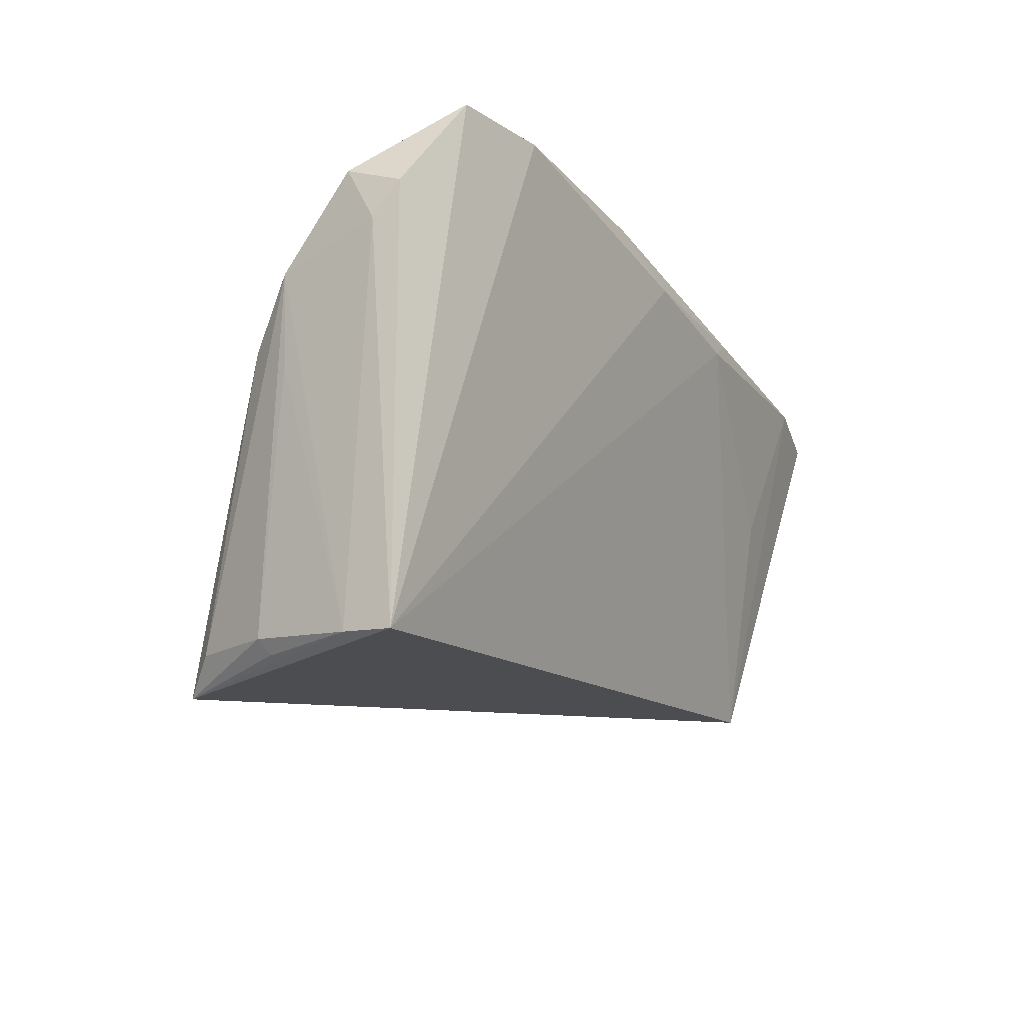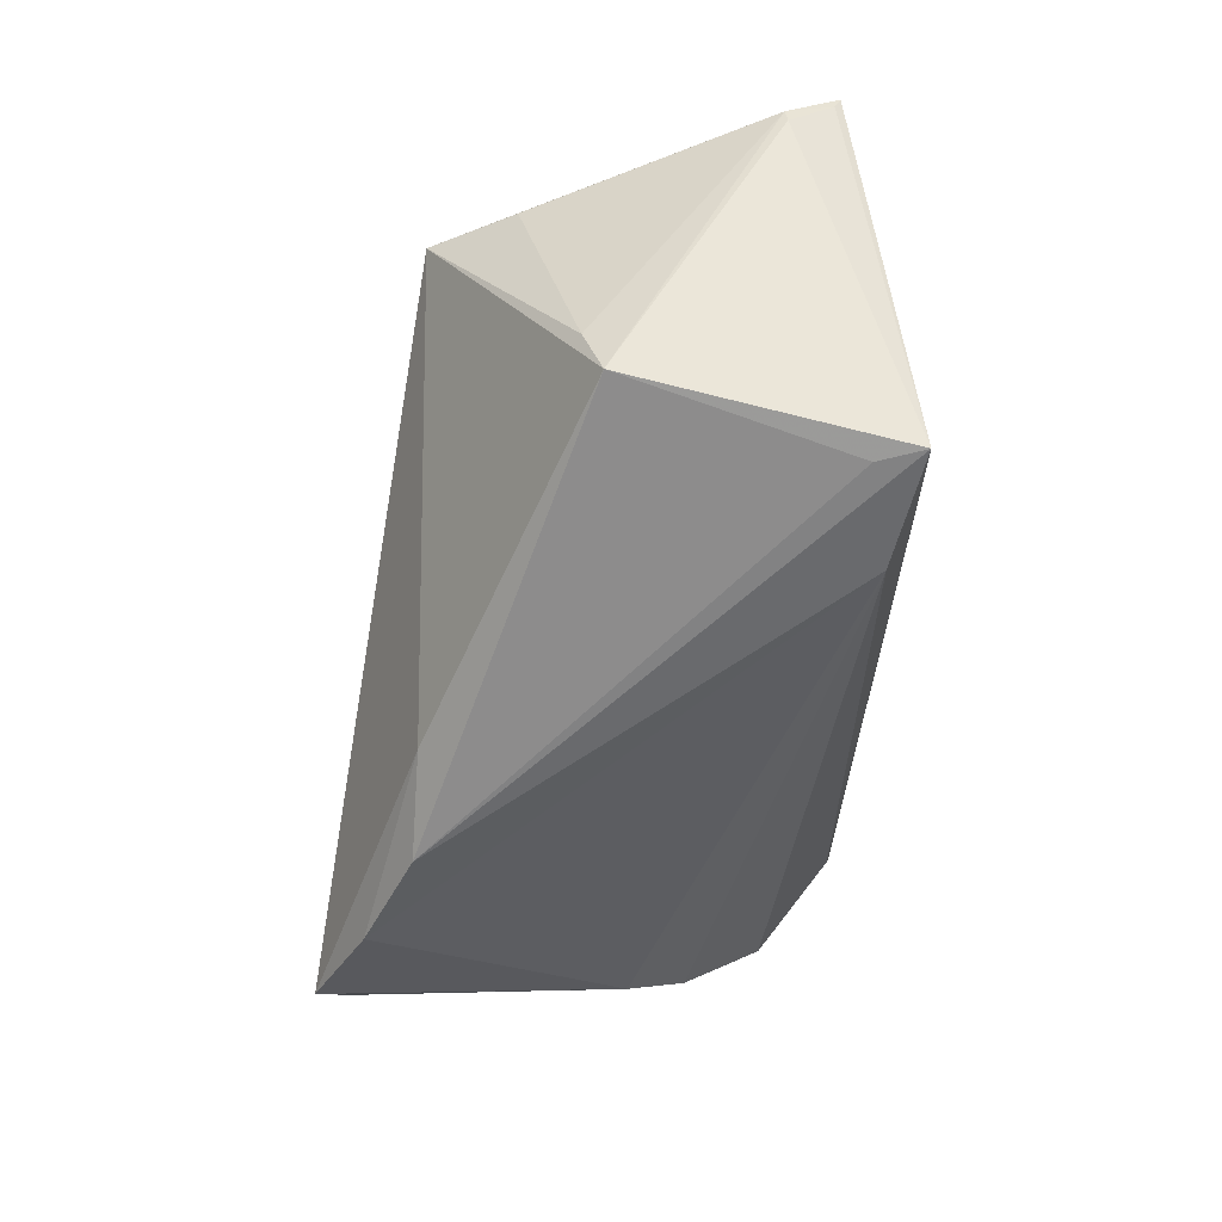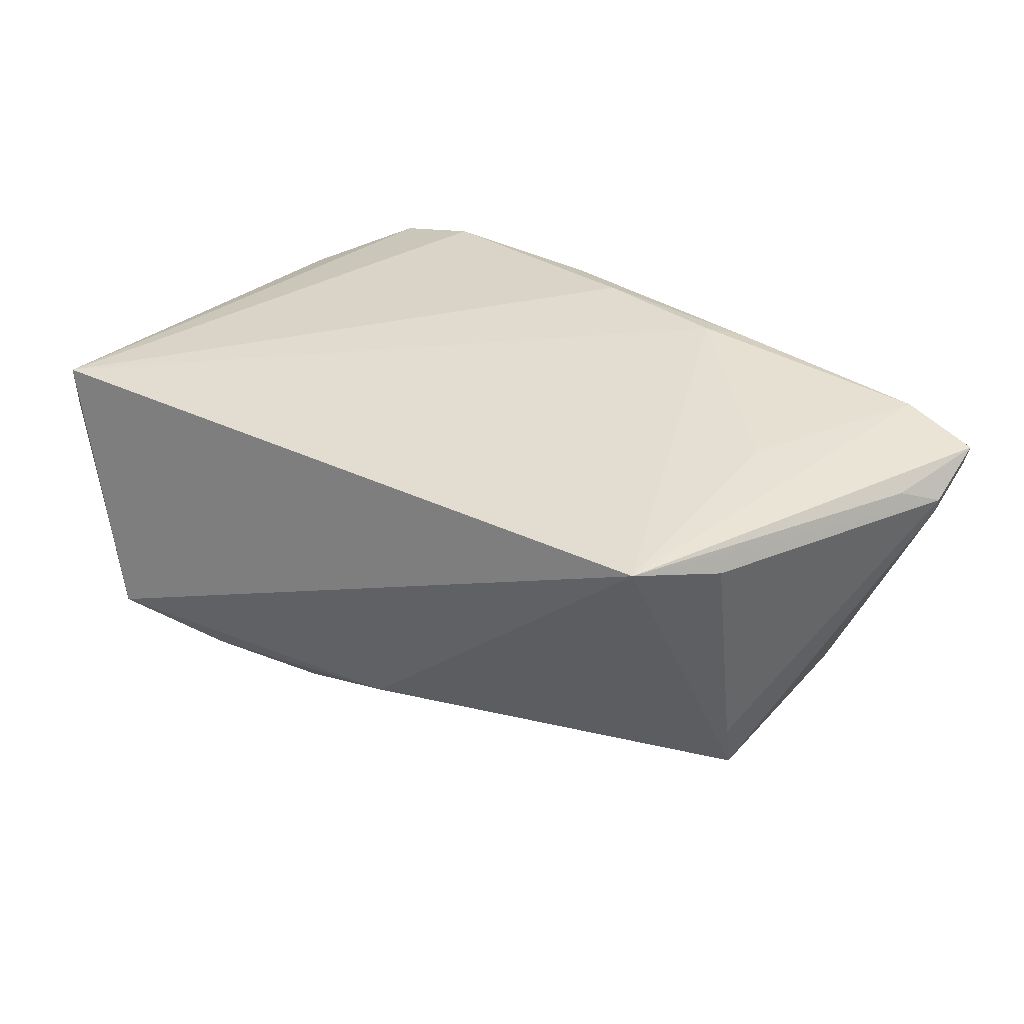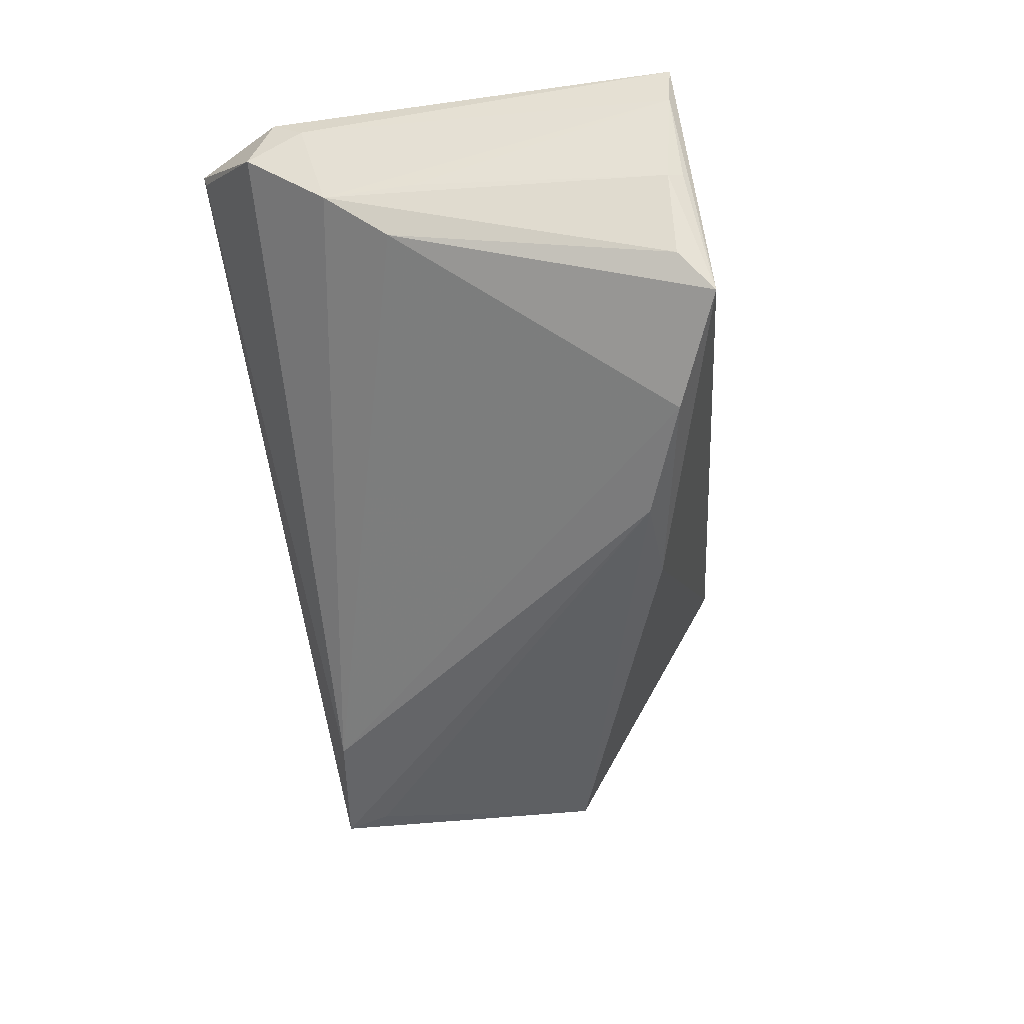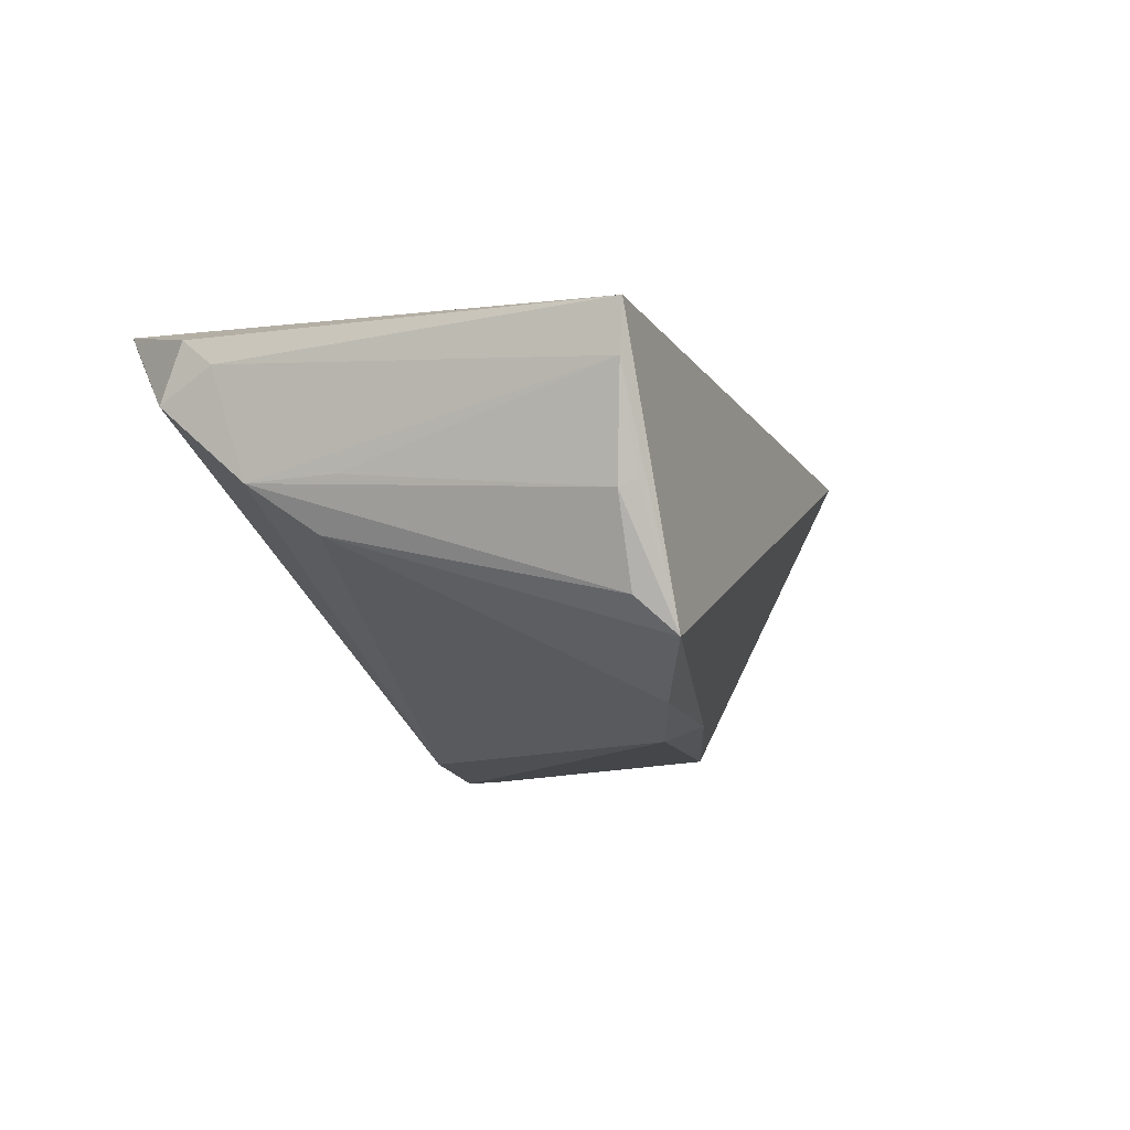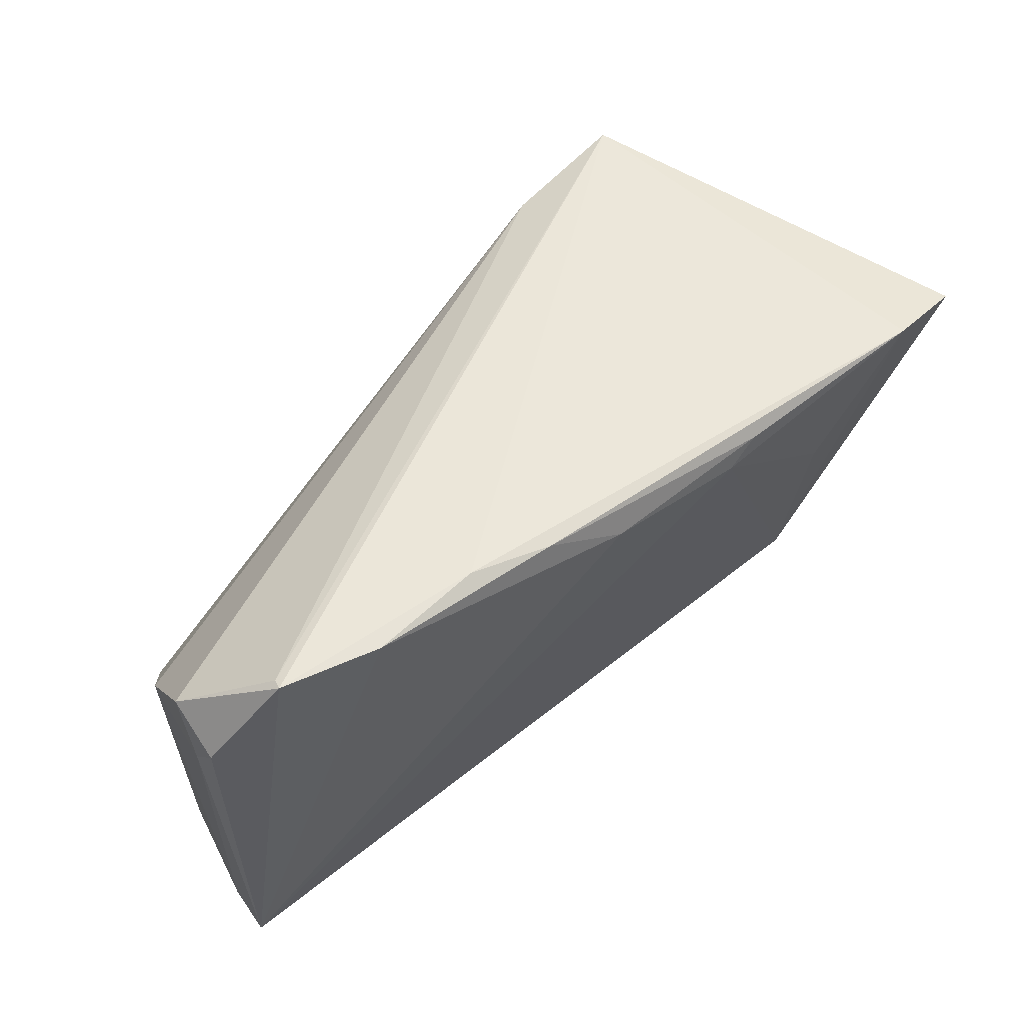
<metadata>
{"format":"obj","ext":"obj","renderer":"f3d","projection":"perspective","resolution":1024,"background":"white","views":[{"elev":-17.6,"azim":-60.8,"up":"+Y"},{"elev":-60.9,"azim":86.3,"up":"+Z"},{"elev":29.0,"azim":39.6,"up":"+Z"},{"elev":-46.9,"azim":-79.3,"up":"+Z"},{"elev":-9.7,"azim":-66.3,"up":"+Z"},{"elev":55.2,"azim":-37.7,"up":"+Y"}]}
</metadata>
<code>
v -0.01677 -0.0233 -0.02642
v 0.04426 -0.007954 -0.01735
v -0.05355 0.01829 0.01576
v 0.0378 0.02812 -0.02642
v -0.03014 -0.02887 -0.02353
v -0.009525 0.02885 0.02204
v 0.0569 0.008848 0.01541
v 0.0227 0.02554 -0.02474
v 0.0598 0.01356 0.01346
v -0.03343 0.03023 0.02194
v -0.05184 -0.0002687 -0.0003088
v -0.05222 -0.03245 0.008869
v 0.03968 0.002105 0.01826
v 0.0433 -0.005558 -0.02385
v -0.04992 -0.03121 -0.003982
v 0.05934 0.01386 0.01169
v -0.05337 0.02115 0.008666
v -0.04592 -0.03113 -0.01421
v -0.0447 -0.03323 -0.01518
v -0.05395 0.01428 0.0125
v 0.04675 -0.01564 0.01116
v -0.05218 0.01087 -0.0004944
v -0.04536 0.03058 0.01949
v 0.0002784 0.02392 0.0233
v -0.01971 0.03058 0.0203
v 0.0184 0.02149 0.02281
v 0.0411 -0.026 0.01338
v 0.04983 0.02253 0.02041
v 0.03592 0.02239 -0.02642
v 0.02241 0.0239 0.02219
v -0.04504 0.03022 0.0182
v -0.04273 -0.03508 -0.01832
v 0.05978 0.01942 0.01648
v -0.0525 -0.03288 0.01495
v -0.04884 -0.03295 -0.002967
v 0.06007 0.02022 0.01837
v -0.04914 0.003224 -0.006174
v -0.003628 -0.02324 -0.02353
f 24 10 34
f 34 26 24
f 2 14 9
f 14 2 27
f 27 26 34
f 9 14 16
f 14 4 16
f 29 4 14
f 8 17 31
f 31 4 8
f 8 37 22
f 22 17 8
f 21 2 9
f 9 27 21
f 21 27 2
f 26 27 13
f 13 28 26
f 27 28 13
f 4 28 36
f 36 28 27
f 25 28 4
f 30 24 26
f 26 28 30
f 5 37 8
f 9 16 33
f 33 36 9
f 33 16 4
f 4 36 33
f 7 27 9
f 9 36 7
f 7 36 27
f 4 31 23
f 23 25 4
f 10 25 23
f 34 10 23
f 23 3 34
f 23 31 17
f 17 3 23
f 28 25 6
f 6 30 28
f 6 25 10
f 10 24 6
f 24 30 6
f 34 3 20
f 20 3 17
f 17 22 20
f 18 22 37
f 8 4 1
f 1 5 8
f 4 29 1
f 1 29 14
f 15 11 22
f 22 18 15
f 32 27 34
f 37 5 32
f 32 18 37
f 14 27 38
f 38 1 14
f 5 1 38
f 27 32 38
f 38 32 5
f 12 32 34
f 11 15 12
f 34 20 12
f 22 11 12
f 12 20 22
f 19 15 18
f 18 32 19
f 19 32 15
f 15 32 35
f 35 12 15
f 32 12 35

</code>
